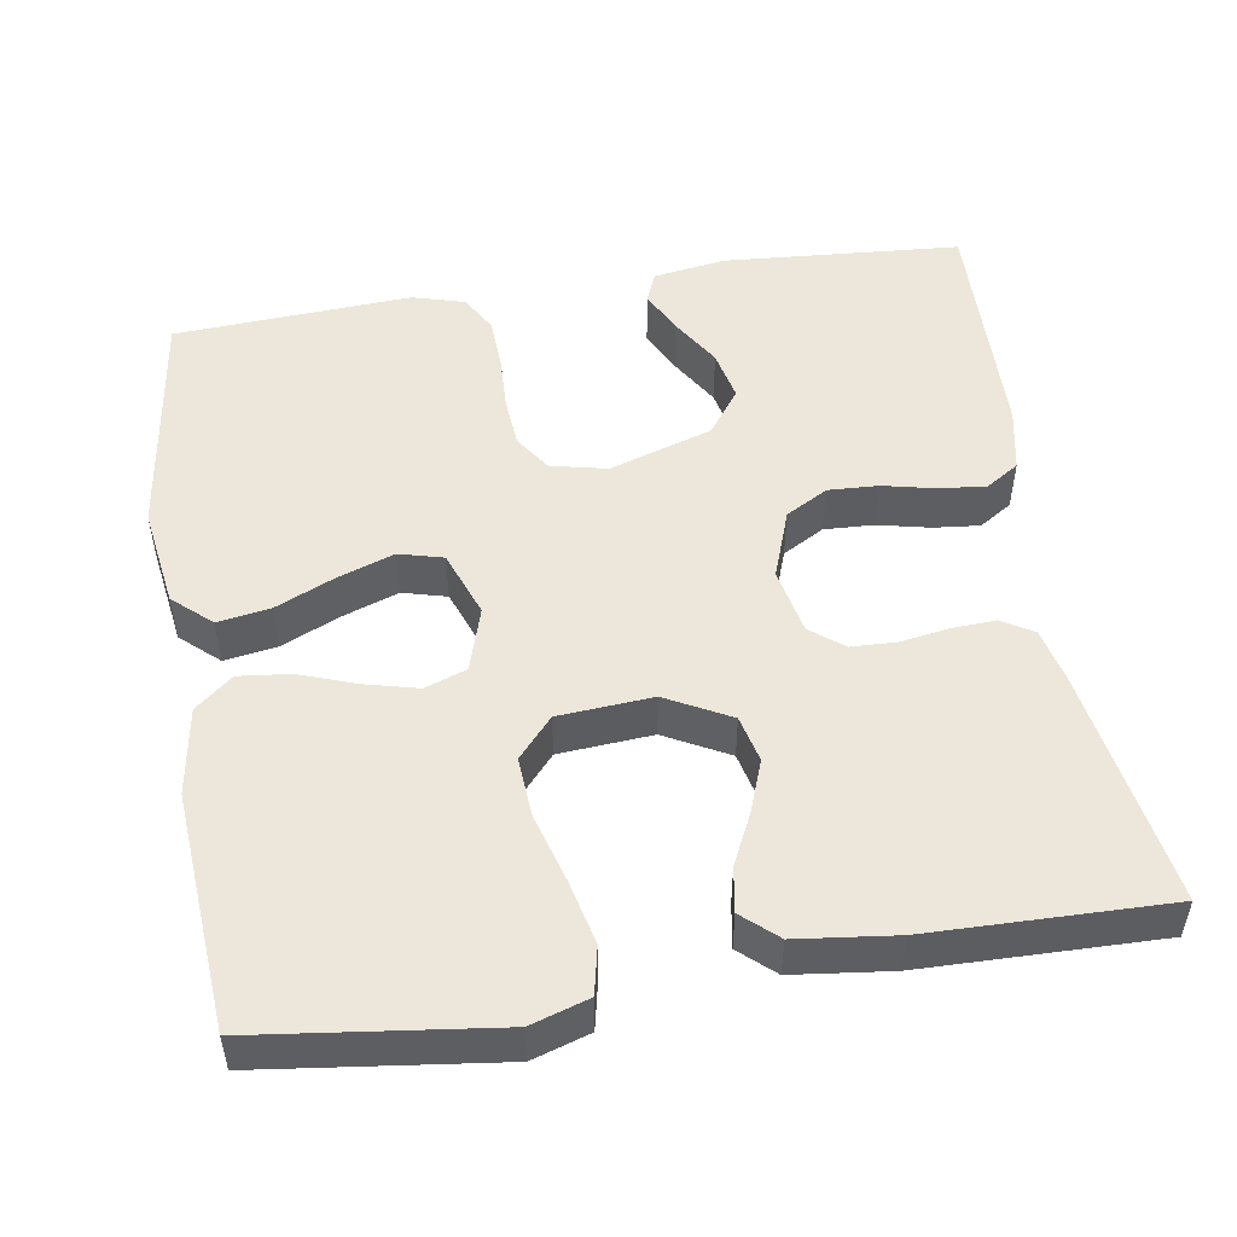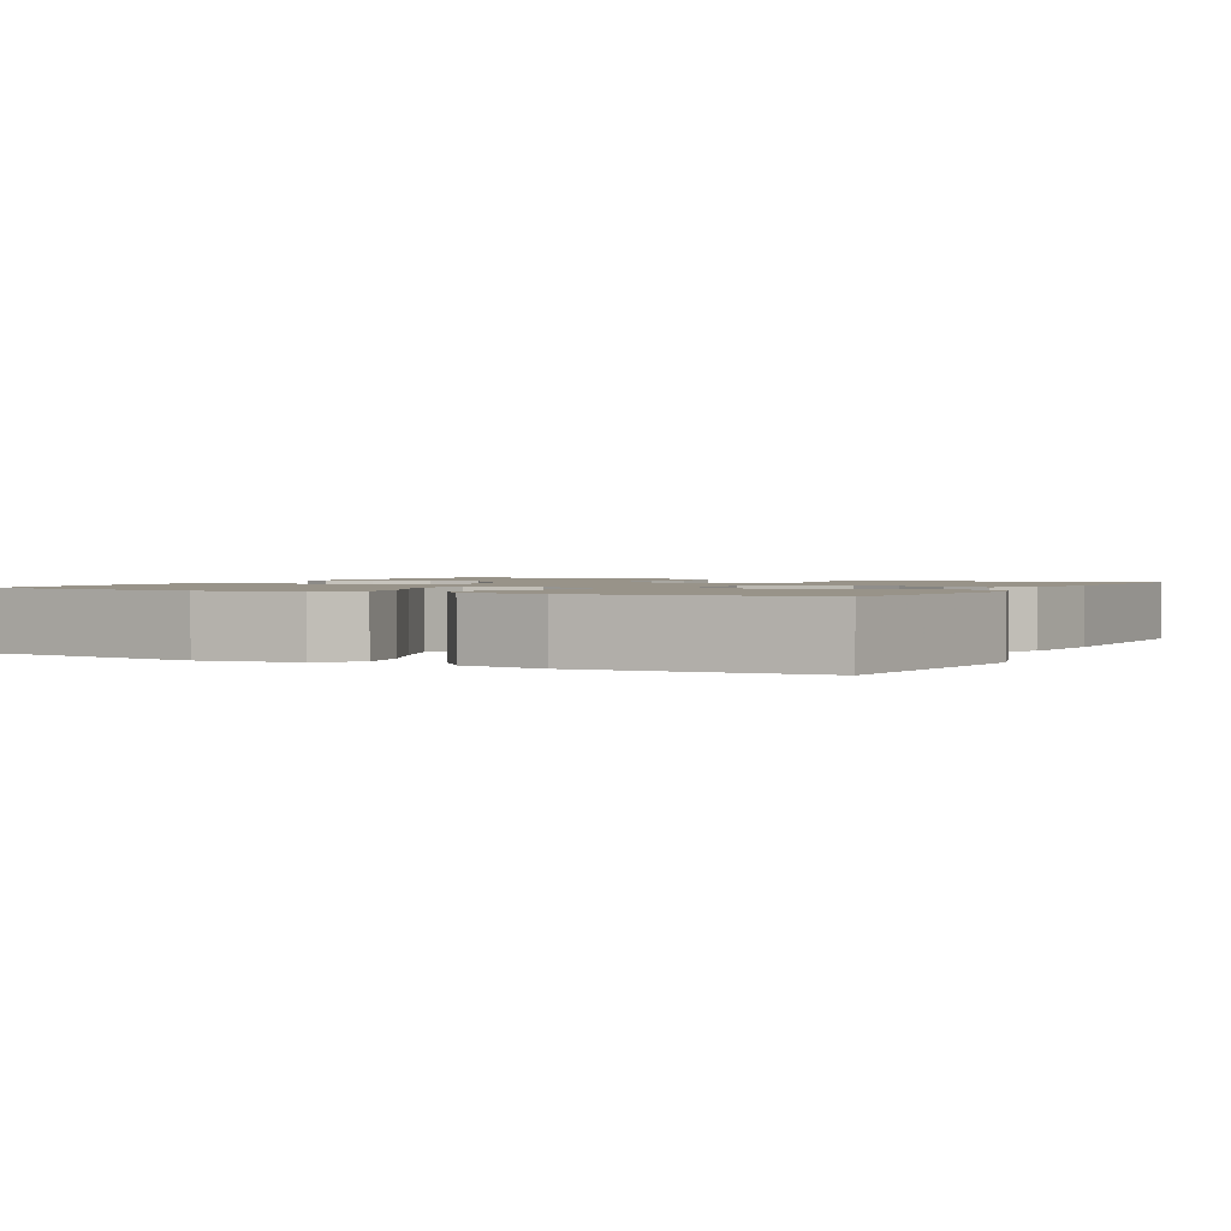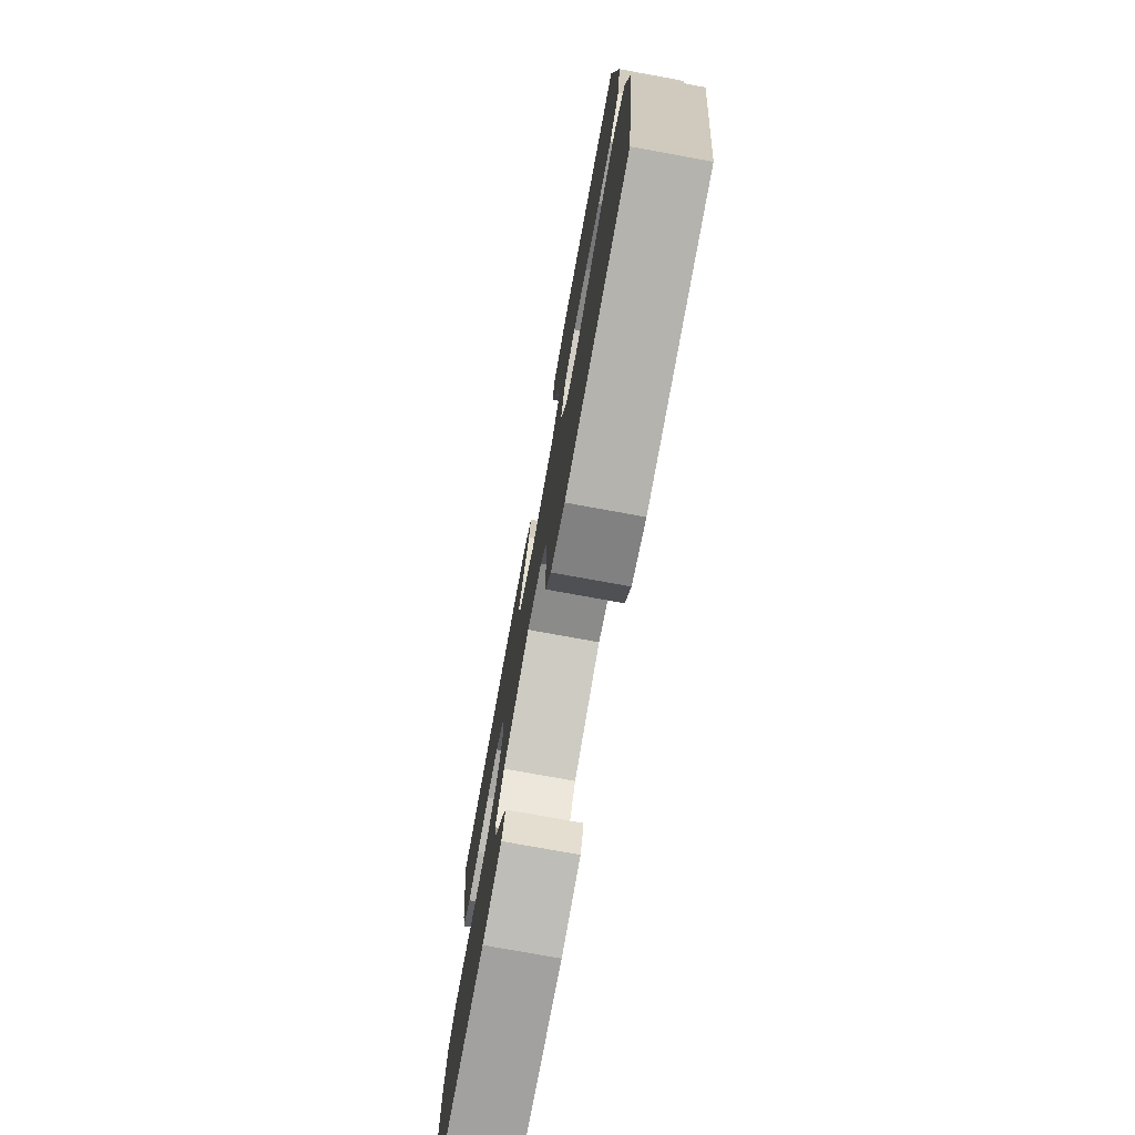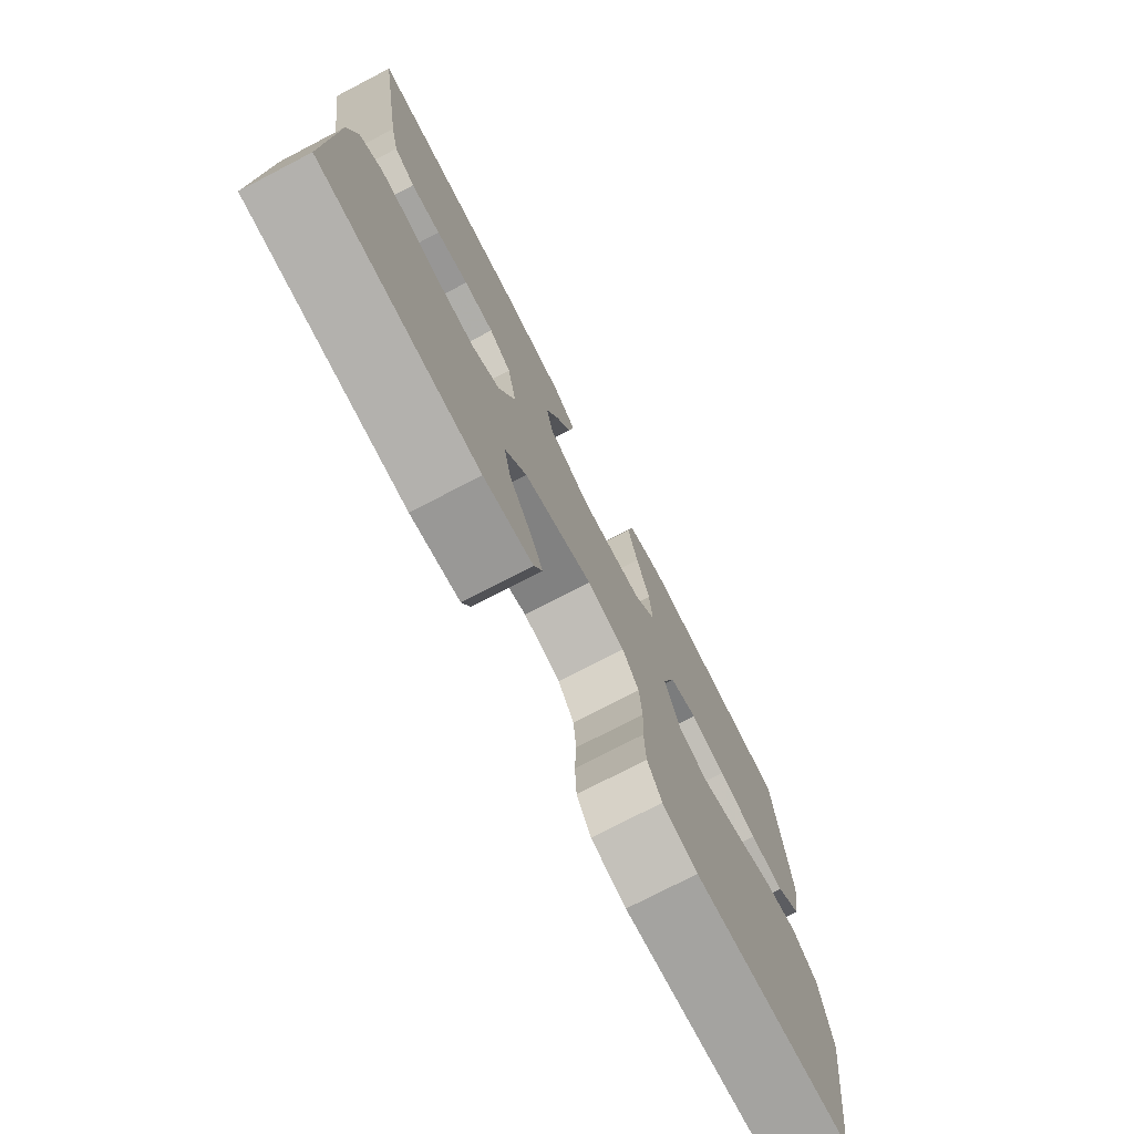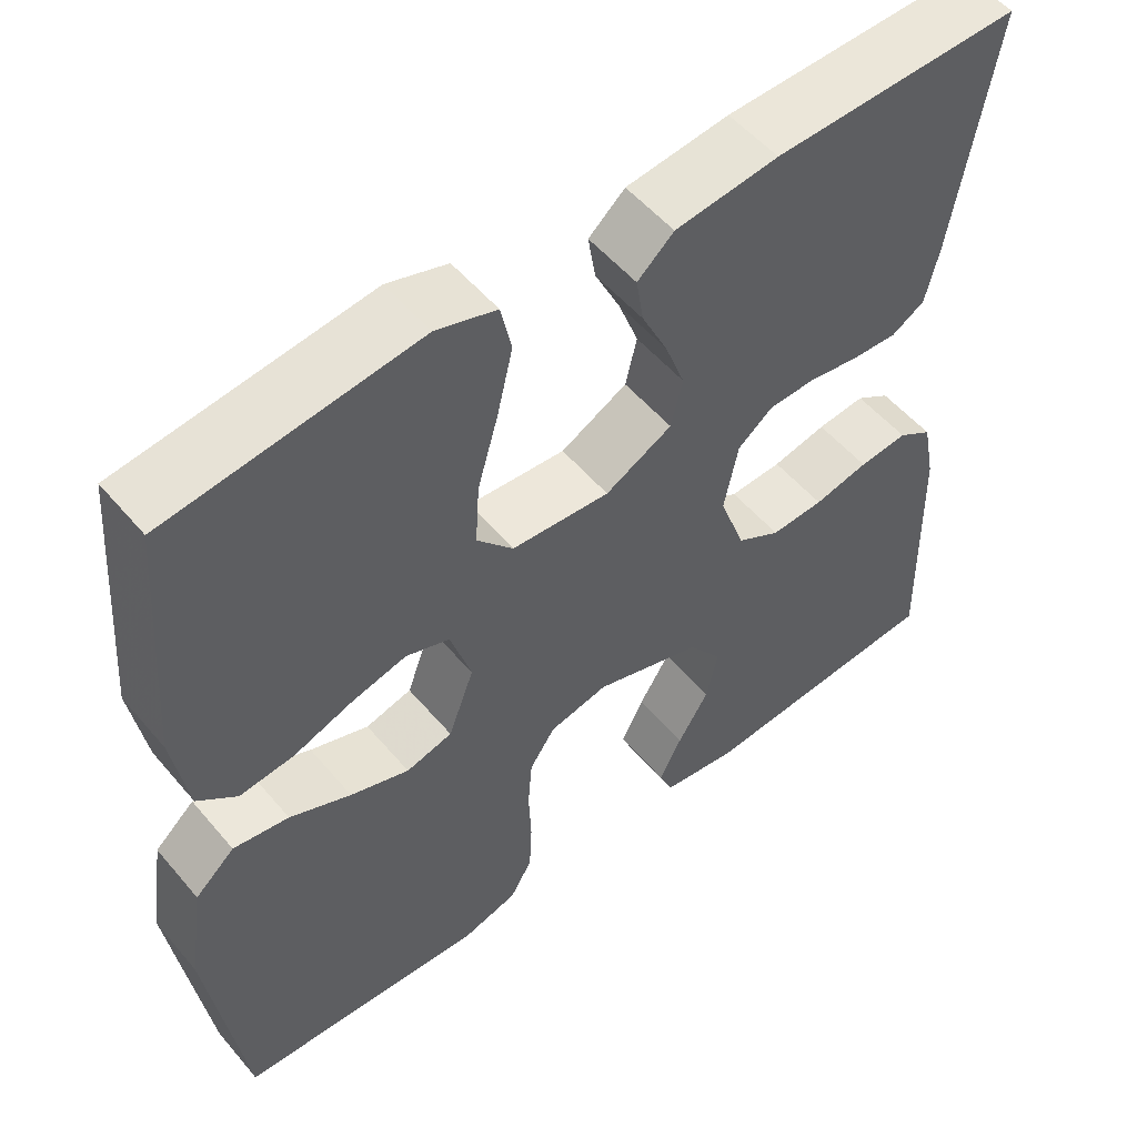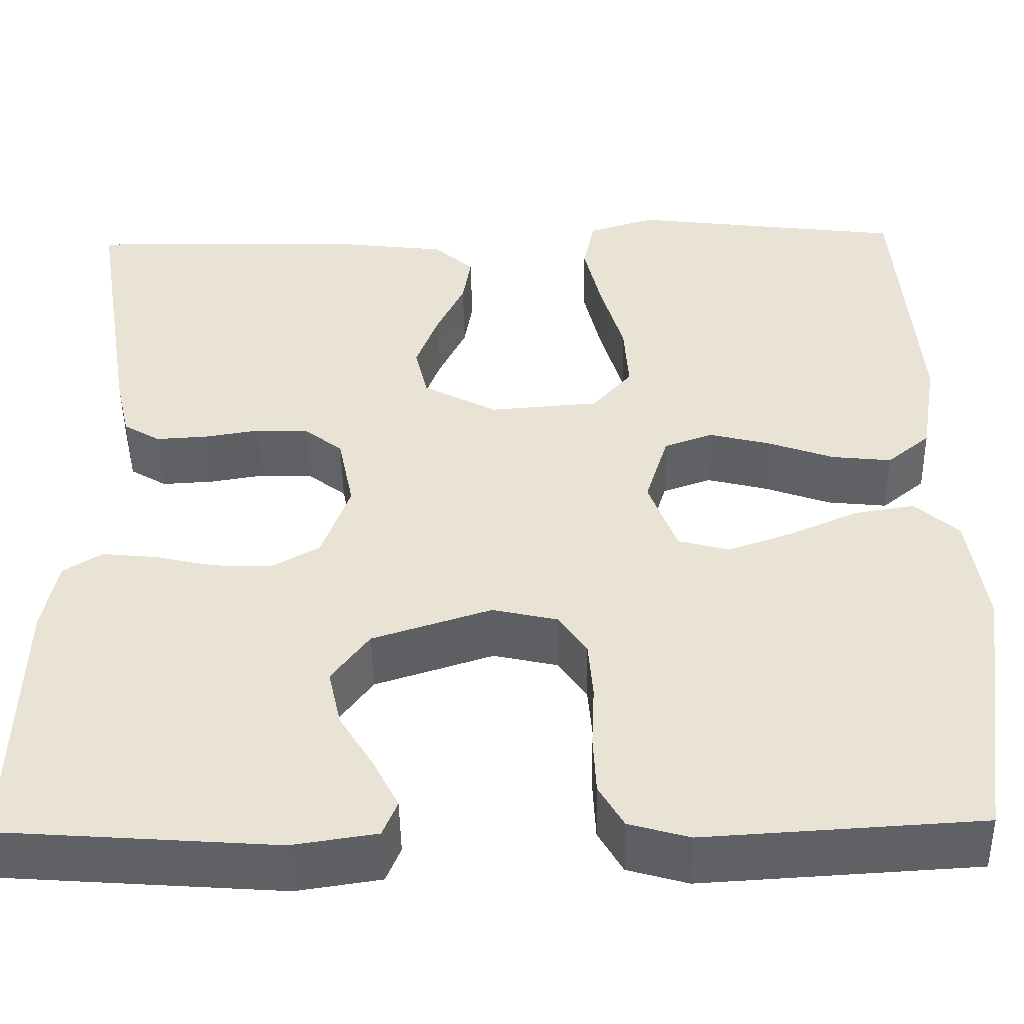
<metadata>
{"format":"obj","ext":"obj","renderer":"f3d","projection":"perspective","resolution":1024,"background":"white","views":[{"elev":50.9,"azim":-9.1,"up":"+Y"},{"elev":1.6,"azim":-62.3,"up":"+Y"},{"elev":-76.5,"azim":-100.3,"up":"+Z"},{"elev":-75.9,"azim":117.4,"up":"+Z"},{"elev":53.5,"azim":-39.2,"up":"+Z"},{"elev":-48.4,"azim":-179.0,"up":"+Z"}]}
</metadata>
<code>
v 0.5 0.07 -0.5
v 0.2 0.07 -0.522
v 0.108 0.07 -0.508
v 0.092 0.07 -0.469
v 0.119 0.07 -0.415
v 0.157 0.07 -0.353
v 0.171 0.07 -0.289
v 0.13 0.07 -0.233
v 0 0.07 -0.191
v -0.071 0.07 -0.207
v -0.102 0.07 -0.253
v -0.107 0.07 -0.317
v -0.104 0.07 -0.387
v -0.107 0.07 -0.452
v -0.134 0.07 -0.499
v -0.2 0.07 -0.518
v -0.5 0.07 -0.5
v -0.542 0.07 -0.2
v -0.523 0.07 -0.073
v -0.475 0.07 -0.03
v -0.408 0.07 -0.041
v -0.334 0.07 -0.074
v -0.263 0.07 -0.099
v -0.207 0.07 -0.084
v -0.176 0.07 0
v -0.201 0.07 0.081
v -0.254 0.07 0.1
v -0.321 0.07 0.083
v -0.393 0.07 0.057
v -0.458 0.07 0.05
v -0.505 0.07 0.089
v -0.523 0.07 0.2
v -0.5 0.07 0.5
v -0.2 0.07 0.538
v -0.127 0.07 0.515
v -0.114 0.07 0.455
v -0.133 0.07 0.374
v -0.158 0.07 0.287
v -0.163 0.07 0.211
v -0.119 0.07 0.161
v 0 0.07 0.152
v 0.081 0.07 0.195
v 0.095 0.07 0.254
v 0.071 0.07 0.319
v 0.04 0.07 0.384
v 0.031 0.07 0.44
v 0.075 0.07 0.479
v 0.2 0.07 0.494
v 0.5 0.07 0.5
v 0.451 0.07 0.2
v 0.435 0.07 0.13
v 0.395 0.07 0.106
v 0.339 0.07 0.109
v 0.278 0.07 0.119
v 0.221 0.07 0.117
v 0.179 0.07 0.084
v 0.162 0.07 0
v 0.193 0.07 -0.087
v 0.246 0.07 -0.117
v 0.31 0.07 -0.114
v 0.376 0.07 -0.099
v 0.435 0.07 -0.093
v 0.477 0.07 -0.12
v 0.493 0.07 -0.2
v 0.5 0 -0.5
v 0.2 0 -0.522
v 0.108 0 -0.508
v 0.092 0 -0.469
v 0.119 0 -0.415
v 0.157 0 -0.353
v 0.171 0 -0.289
v 0.13 0 -0.233
v 0 0 -0.191
v -0.071 0 -0.207
v -0.102 0 -0.253
v -0.107 0 -0.317
v -0.104 0 -0.387
v -0.107 0 -0.452
v -0.134 0 -0.499
v -0.2 0 -0.518
v -0.5 0 -0.5
v -0.542 0 -0.2
v -0.523 0 -0.073
v -0.475 0 -0.03
v -0.408 0 -0.041
v -0.334 0 -0.074
v -0.263 0 -0.099
v -0.207 0 -0.084
v -0.176 0 0
v -0.201 0 0.081
v -0.254 0 0.1
v -0.321 0 0.083
v -0.393 0 0.057
v -0.458 0 0.05
v -0.505 0 0.089
v -0.523 0 0.2
v -0.5 0 0.5
v -0.2 0 0.538
v -0.127 0 0.515
v -0.114 0 0.455
v -0.133 0 0.374
v -0.158 0 0.287
v -0.163 0 0.211
v -0.119 0 0.161
v 0 0 0.152
v 0.081 0 0.195
v 0.095 0 0.254
v 0.071 0 0.319
v 0.04 0 0.384
v 0.031 0 0.44
v 0.075 0 0.479
v 0.2 0 0.494
v 0.5 0 0.5
v 0.451 0 0.2
v 0.435 0 0.13
v 0.395 0 0.106
v 0.339 0 0.109
v 0.278 0 0.119
v 0.221 0 0.117
v 0.179 0 0.084
v 0.162 0 0
v 0.193 0 -0.087
v 0.246 0 -0.117
v 0.31 0 -0.114
v 0.376 0 -0.099
v 0.435 0 -0.093
v 0.477 0 -0.12
v 0.493 0 -0.2
f 60 61 62 63
f 59 60 63 64
f 51 52 53 54
f 51 54 55
f 50 51 55
f 49 50 55
f 48 49 55 56
f 44 45 46 47
f 43 44 47 48
f 42 43 48 56
f 35 36 37 38
f 33 34 35 38
f 33 38 39
f 32 33 39 40
f 28 29 30 31
f 27 28 31 32
f 26 27 32 40
f 19 20 21 22
f 19 22 23
f 18 19 23
f 17 18 23 24
f 15 16 17 24
f 12 13 14 15
f 11 12 15 24
f 3 4 5 6
f 1 2 3 6
f 59 64 1 6
f 41 42 56 57
f 41 57 58
f 25 26 40 41
f 25 41 58
f 10 11 24 25
f 9 10 25 58
f 8 9 58 59
f 59 6 7
f 7 8 59
f 127 126 125 124
f 128 127 124 123
f 118 117 116 115
f 119 118 115
f 119 115 114
f 119 114 113
f 120 119 113 112
f 111 110 109 108
f 112 111 108 107
f 120 112 107 106
f 102 101 100 99
f 102 99 98 97
f 103 102 97
f 104 103 97 96
f 95 94 93 92
f 96 95 92 91
f 104 96 91 90
f 86 85 84 83
f 87 86 83
f 87 83 82
f 88 87 82 81
f 88 81 80 79
f 79 78 77 76
f 88 79 76 75
f 70 69 68 67
f 70 67 66 65
f 70 65 128 123
f 121 120 106 105
f 122 121 105
f 105 104 90 89
f 122 105 89
f 89 88 75 74
f 122 89 74 73
f 123 122 73 72
f 71 70 123
f 123 72 71
f 1 65 66 2
f 2 66 67 3
f 3 67 68 4
f 4 68 69 5
f 5 69 70 6
f 6 70 71 7
f 7 71 72 8
f 8 72 73 9
f 9 73 74 10
f 10 74 75 11
f 11 75 76 12
f 12 76 77 13
f 13 77 78 14
f 14 78 79 15
f 15 79 80 16
f 16 80 81 17
f 17 81 82 18
f 18 82 83 19
f 19 83 84 20
f 20 84 85 21
f 21 85 86 22
f 22 86 87 23
f 23 87 88 24
f 24 88 89 25
f 25 89 90 26
f 26 90 91 27
f 27 91 92 28
f 28 92 93 29
f 29 93 94 30
f 30 94 95 31
f 31 95 96 32
f 32 96 97 33
f 33 97 98 34
f 34 98 99 35
f 35 99 100 36
f 36 100 101 37
f 37 101 102 38
f 38 102 103 39
f 39 103 104 40
f 40 104 105 41
f 41 105 106 42
f 42 106 107 43
f 43 107 108 44
f 44 108 109 45
f 45 109 110 46
f 46 110 111 47
f 47 111 112 48
f 48 112 113 49
f 49 113 114 50
f 50 114 115 51
f 51 115 116 52
f 52 116 117 53
f 53 117 118 54
f 54 118 119 55
f 55 119 120 56
f 56 120 121 57
f 57 121 122 58
f 58 122 123 59
f 59 123 124 60
f 60 124 125 61
f 61 125 126 62
f 62 126 127 63
f 63 127 128 64
f 64 128 65 1

</code>
